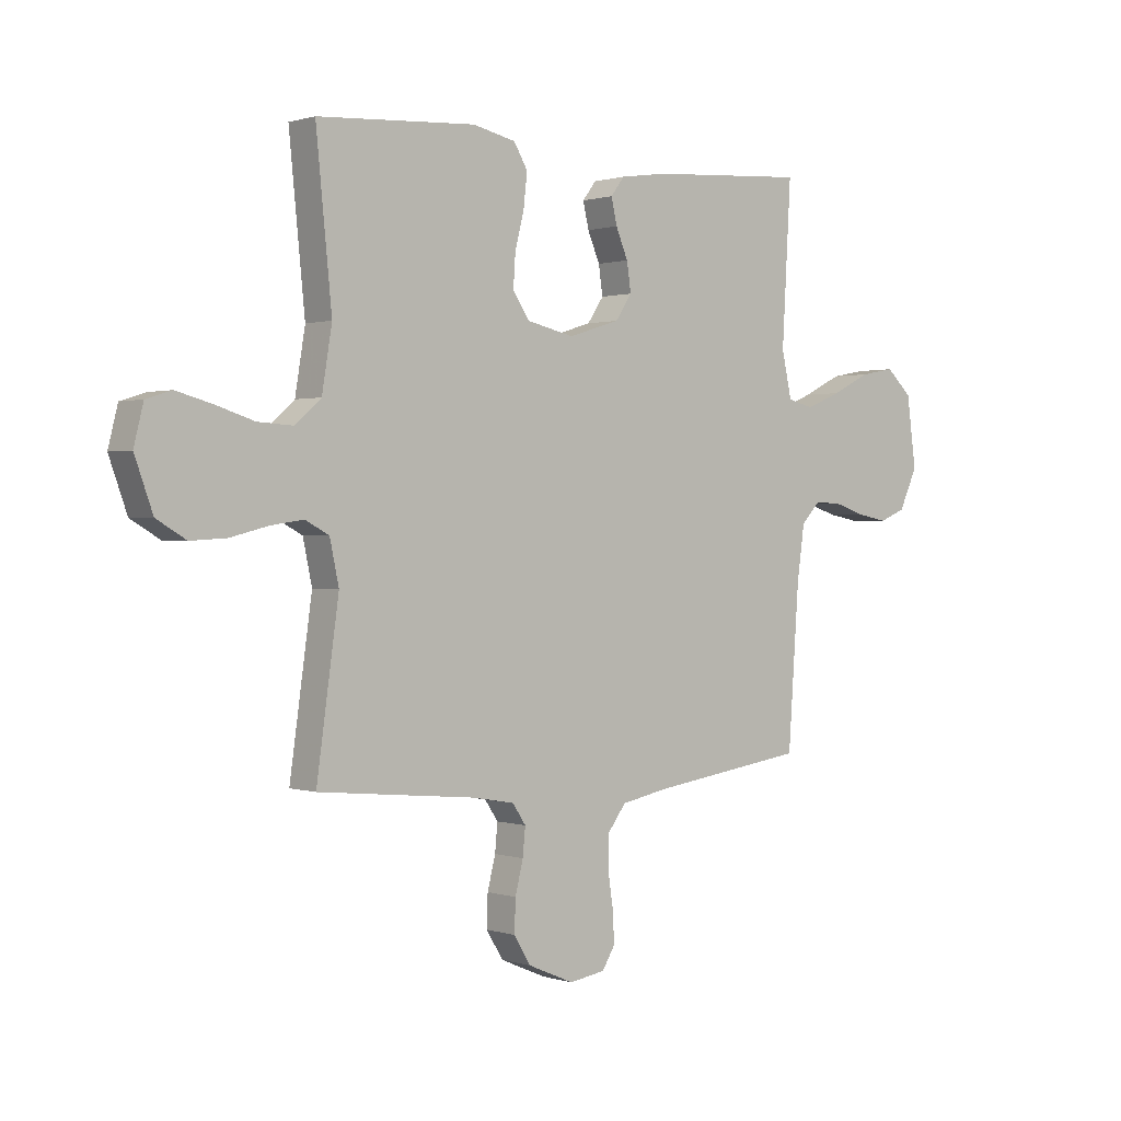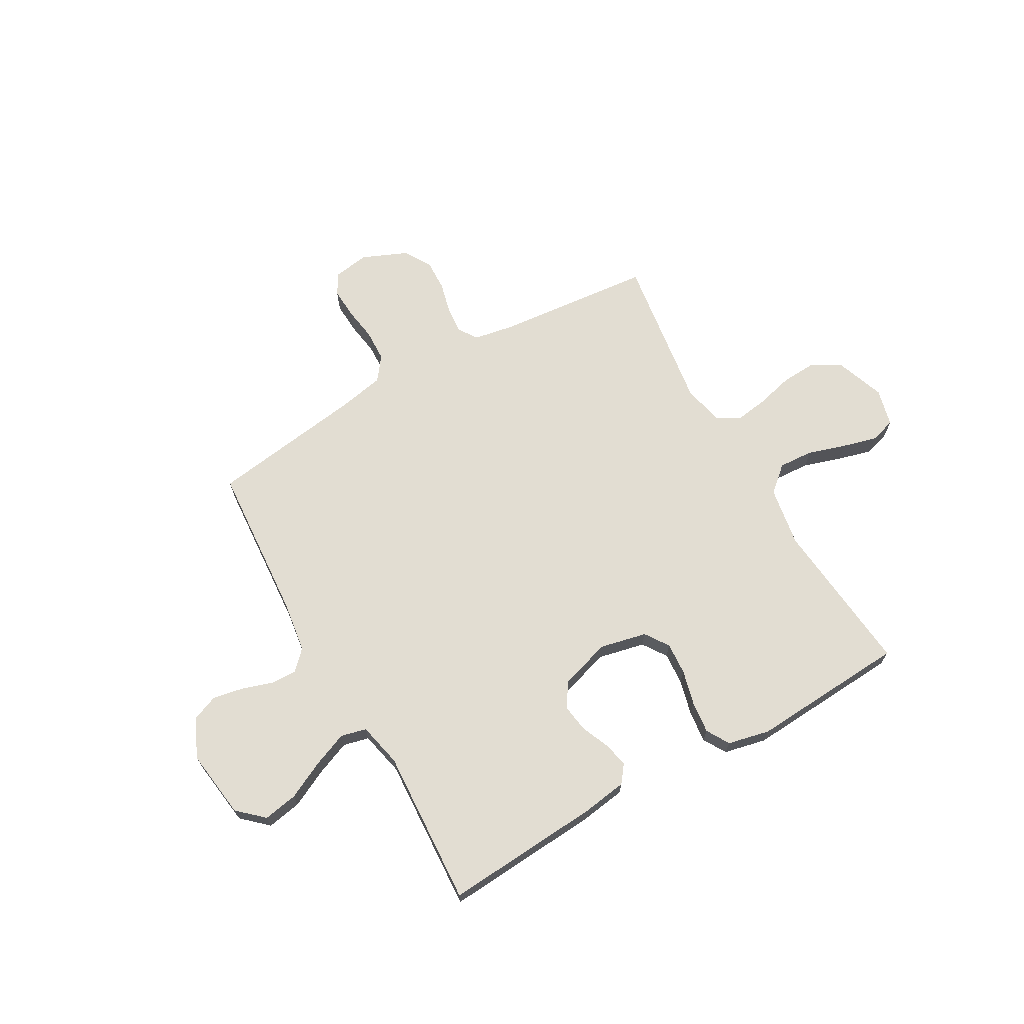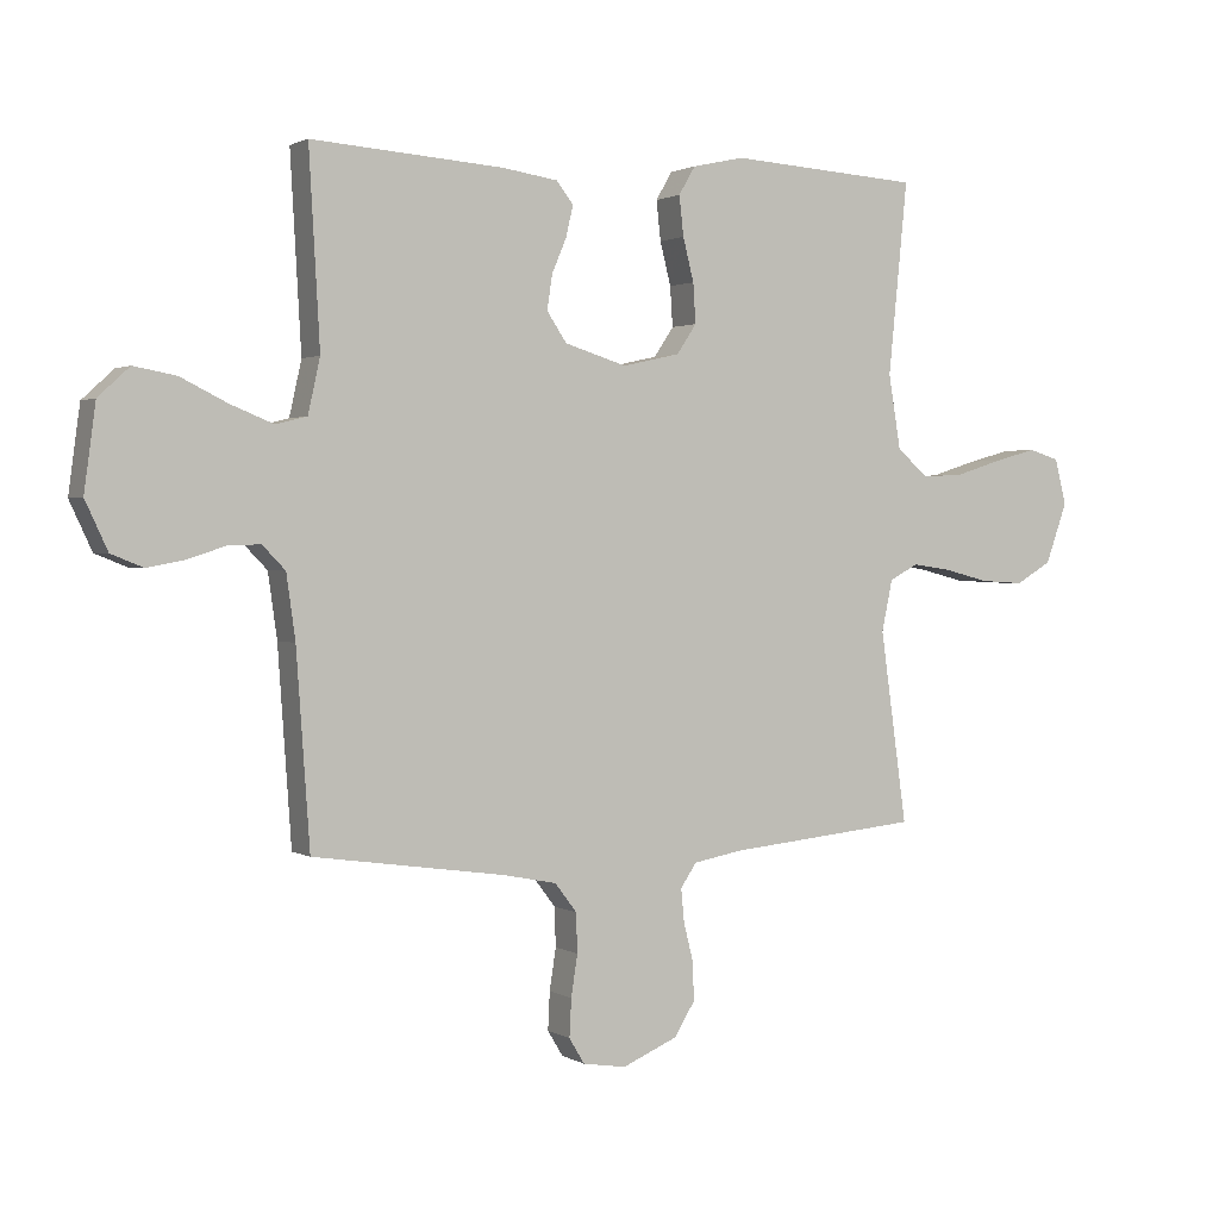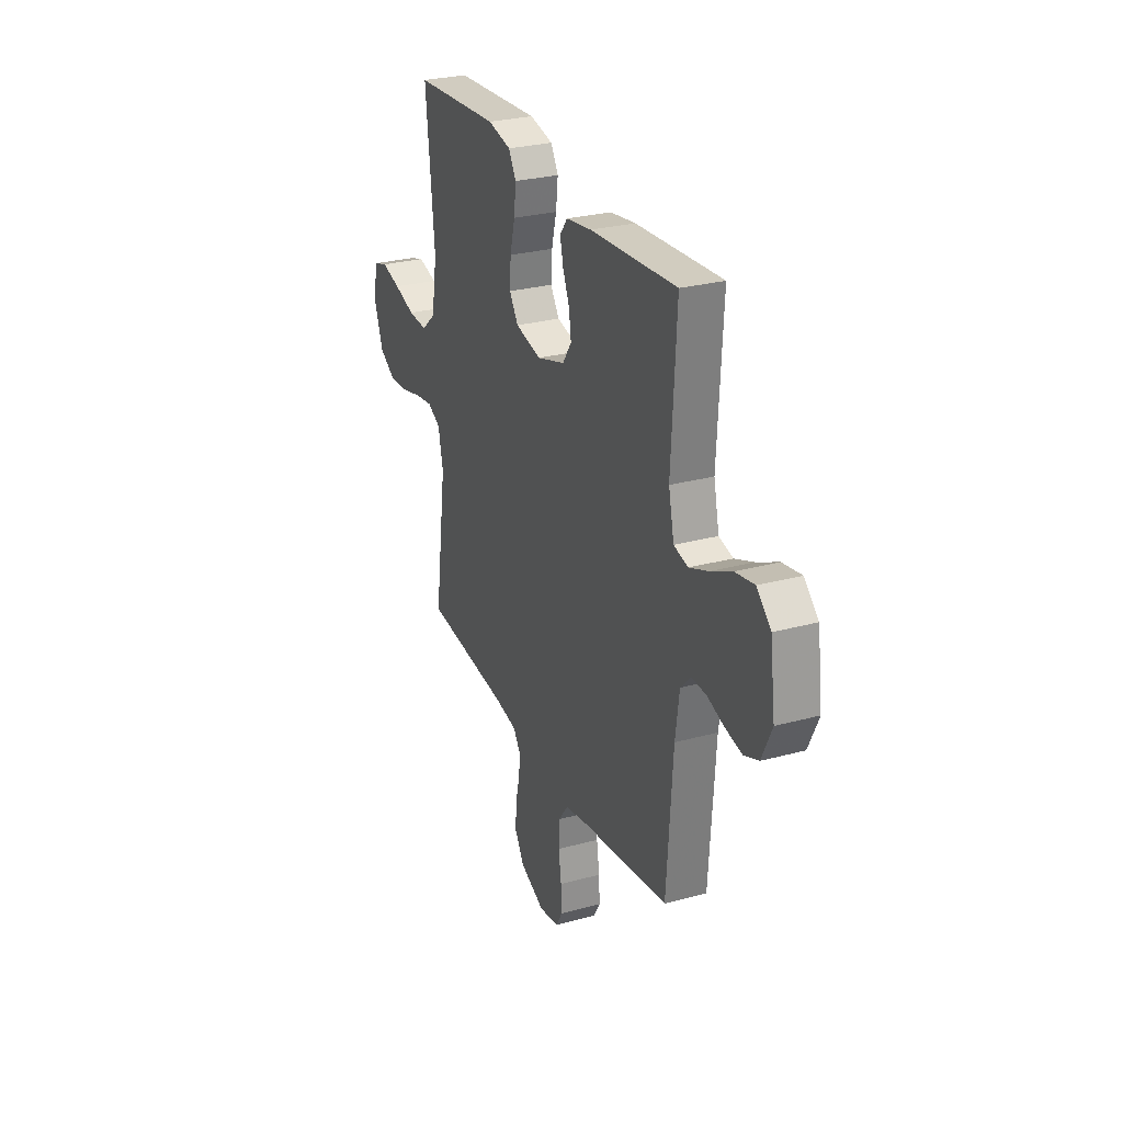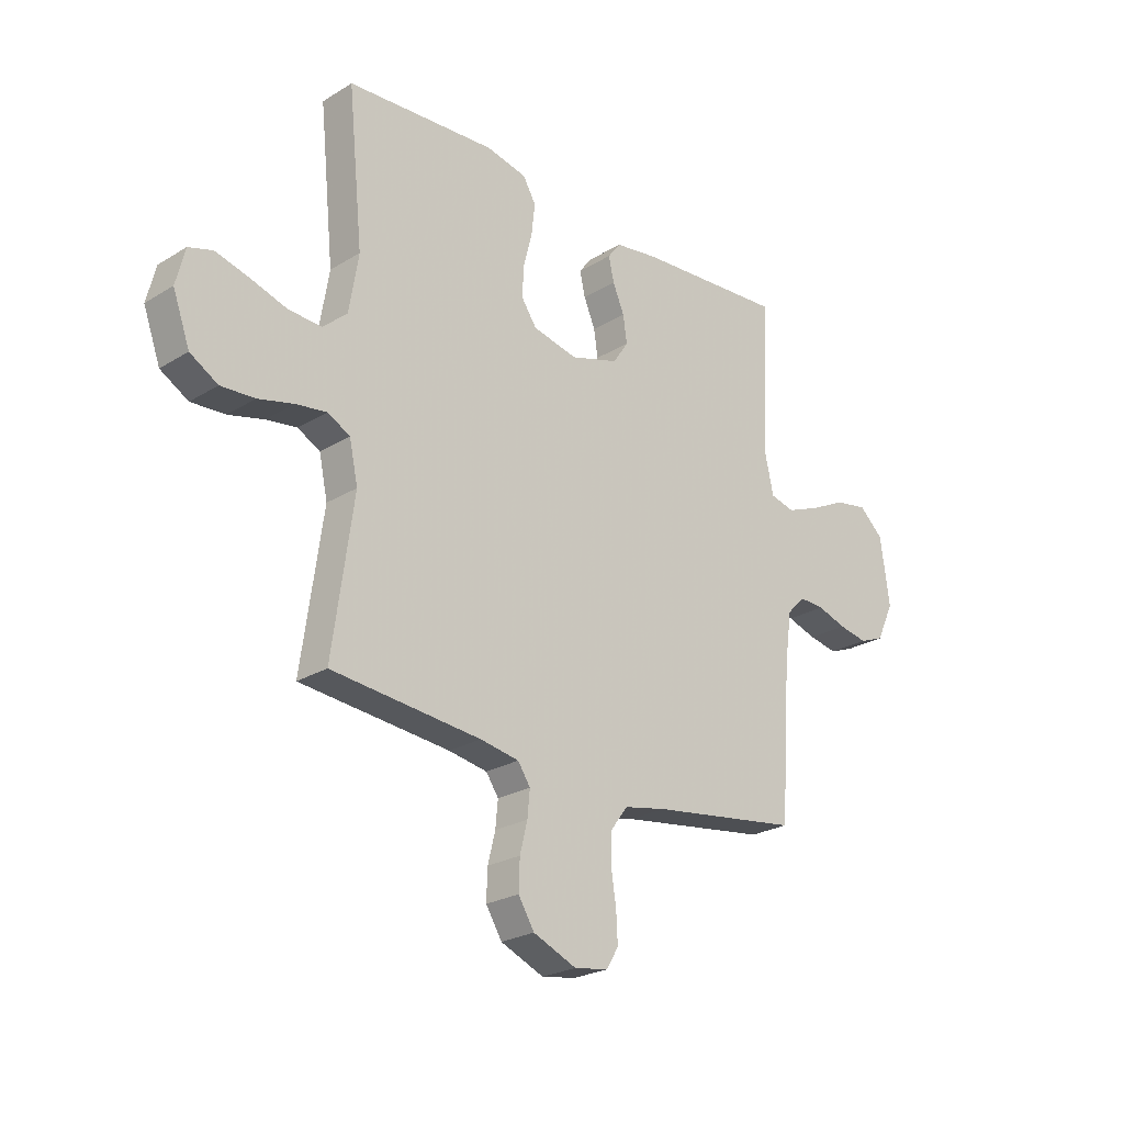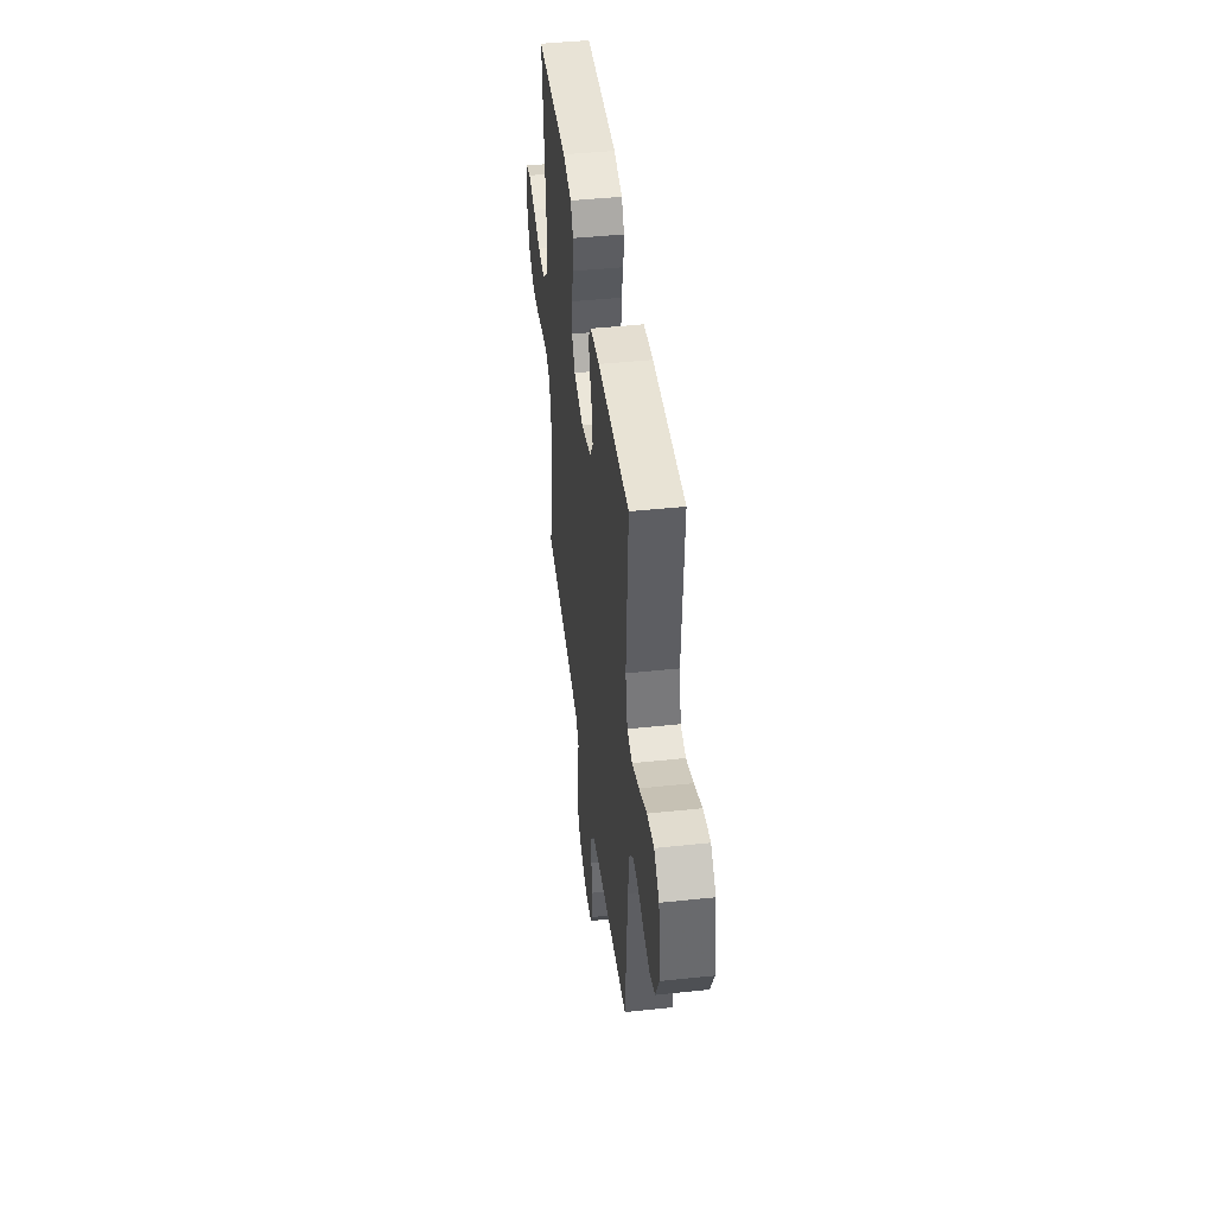
<metadata>
{"format":"obj","ext":"obj","renderer":"f3d","projection":"perspective","resolution":1024,"background":"white","views":[{"elev":0.7,"azim":139.5,"up":"+Z"},{"elev":68.3,"azim":-29.6,"up":"+Y"},{"elev":1.5,"azim":-28.2,"up":"+Z"},{"elev":27.9,"azim":-112.5,"up":"+Z"},{"elev":-24.3,"azim":135.1,"up":"+Z"},{"elev":45.2,"azim":-97.0,"up":"+Z"}]}
</metadata>
<code>
v 0.5 0.07 -0.5
v 0.2 0.07 -0.529
v 0.122 0.07 -0.543
v 0.097 0.07 -0.58
v 0.102 0.07 -0.632
v 0.117 0.07 -0.692
v 0.119 0.07 -0.752
v 0.087 0.07 -0.804
v 0 0.07 -0.841
v -0.068 0.07 -0.83
v -0.092 0.07 -0.79
v -0.089 0.07 -0.731
v -0.079 0.07 -0.666
v -0.081 0.07 -0.605
v -0.115 0.07 -0.56
v -0.2 0.07 -0.543
v -0.5 0.07 -0.5
v -0.521 0.07 -0.2
v -0.535 0.07 -0.1
v -0.571 0.07 -0.063
v -0.622 0.07 -0.065
v -0.681 0.07 -0.084
v -0.739 0.07 -0.095
v -0.789 0.07 -0.075
v -0.824 0.07 0
v -0.806 0.07 0.133
v -0.757 0.07 0.178
v -0.691 0.07 0.166
v -0.618 0.07 0.13
v -0.551 0.07 0.103
v -0.502 0.07 0.115
v -0.483 0.07 0.2
v -0.5 0.07 0.5
v -0.2 0.07 0.479
v -0.112 0.07 0.466
v -0.086 0.07 0.432
v -0.097 0.07 0.384
v -0.12 0.07 0.33
v -0.128 0.07 0.276
v -0.097 0.07 0.23
v 0 0.07 0.2
v 0.09 0.07 0.22
v 0.121 0.07 0.266
v 0.117 0.07 0.328
v 0.1 0.07 0.395
v 0.093 0.07 0.457
v 0.119 0.07 0.501
v 0.2 0.07 0.519
v 0.5 0.07 0.5
v 0.47 0.07 0.2
v 0.489 0.07 0.085
v 0.538 0.07 0.042
v 0.605 0.07 0.046
v 0.678 0.07 0.069
v 0.745 0.07 0.087
v 0.793 0.07 0.072
v 0.811 0.07 0
v 0.777 0.07 -0.094
v 0.721 0.07 -0.127
v 0.653 0.07 -0.123
v 0.582 0.07 -0.105
v 0.52 0.07 -0.096
v 0.475 0.07 -0.12
v 0.458 0.07 -0.2
v 0.5 0 -0.5
v 0.2 0 -0.529
v 0.122 0 -0.543
v 0.097 0 -0.58
v 0.102 0 -0.632
v 0.117 0 -0.692
v 0.119 0 -0.752
v 0.087 0 -0.804
v 0 0 -0.841
v -0.068 0 -0.83
v -0.092 0 -0.79
v -0.089 0 -0.731
v -0.079 0 -0.666
v -0.081 0 -0.605
v -0.115 0 -0.56
v -0.2 0 -0.543
v -0.5 0 -0.5
v -0.521 0 -0.2
v -0.535 0 -0.1
v -0.571 0 -0.063
v -0.622 0 -0.065
v -0.681 0 -0.084
v -0.739 0 -0.095
v -0.789 0 -0.075
v -0.824 0 0
v -0.806 0 0.133
v -0.757 0 0.178
v -0.691 0 0.166
v -0.618 0 0.13
v -0.551 0 0.103
v -0.502 0 0.115
v -0.483 0 0.2
v -0.5 0 0.5
v -0.2 0 0.479
v -0.112 0 0.466
v -0.086 0 0.432
v -0.097 0 0.384
v -0.12 0 0.33
v -0.128 0 0.276
v -0.097 0 0.23
v 0 0 0.2
v 0.09 0 0.22
v 0.121 0 0.266
v 0.117 0 0.328
v 0.1 0 0.395
v 0.093 0 0.457
v 0.119 0 0.501
v 0.2 0 0.519
v 0.5 0 0.5
v 0.47 0 0.2
v 0.489 0 0.085
v 0.538 0 0.042
v 0.605 0 0.046
v 0.678 0 0.069
v 0.745 0 0.087
v 0.793 0 0.072
v 0.811 0 0
v 0.777 0 -0.094
v 0.721 0 -0.127
v 0.653 0 -0.123
v 0.582 0 -0.105
v 0.52 0 -0.096
v 0.475 0 -0.12
v 0.458 0 -0.2
f 59 60 61
f 58 59 61
f 57 58 61
f 56 57 61
f 55 56 61
f 54 55 61
f 53 54 61
f 52 53 61 62
f 51 52 62 63
f 48 49 50
f 47 48 50
f 46 47 50
f 45 46 50
f 44 45 50
f 51 63 64
f 50 51 64
f 44 50 64
f 43 44 64
f 36 37 38
f 35 36 38
f 34 35 38
f 33 34 38
f 32 33 38
f 31 32 38 39
f 27 28 29
f 26 27 29
f 25 26 29
f 24 25 29
f 23 24 29
f 22 23 29
f 21 22 29
f 20 21 29 30
f 19 20 30 31
f 16 17 18
f 31 39 40
f 19 31 40
f 18 19 40
f 16 18 40
f 15 16 40
f 11 12 13
f 10 11 13
f 9 10 13
f 8 9 13
f 7 8 13
f 6 7 13
f 5 6 13
f 4 5 13 14
f 64 1 2
f 43 64 2
f 42 43 2
f 15 40 41
f 14 15 41
f 4 14 41
f 3 4 41
f 2 3 41 42
f 125 124 123
f 125 123 122
f 125 122 121
f 125 121 120
f 125 120 119
f 125 119 118
f 125 118 117
f 126 125 117 116
f 127 126 116 115
f 114 113 112
f 114 112 111
f 114 111 110
f 114 110 109
f 114 109 108
f 128 127 115
f 128 115 114
f 128 114 108
f 128 108 107
f 102 101 100
f 102 100 99
f 102 99 98
f 102 98 97
f 102 97 96
f 103 102 96 95
f 93 92 91
f 93 91 90
f 93 90 89
f 93 89 88
f 93 88 87
f 93 87 86
f 93 86 85
f 94 93 85 84
f 95 94 84 83
f 82 81 80
f 104 103 95
f 104 95 83
f 104 83 82
f 104 82 80
f 104 80 79
f 77 76 75
f 77 75 74
f 77 74 73
f 77 73 72
f 77 72 71
f 77 71 70
f 77 70 69
f 78 77 69 68
f 66 65 128
f 66 128 107
f 66 107 106
f 105 104 79
f 105 79 78
f 105 78 68
f 105 68 67
f 106 105 67 66
f 1 65 66 2
f 2 66 67 3
f 3 67 68 4
f 4 68 69 5
f 5 69 70 6
f 6 70 71 7
f 7 71 72 8
f 8 72 73 9
f 9 73 74 10
f 10 74 75 11
f 11 75 76 12
f 12 76 77 13
f 13 77 78 14
f 14 78 79 15
f 15 79 80 16
f 16 80 81 17
f 17 81 82 18
f 18 82 83 19
f 19 83 84 20
f 20 84 85 21
f 21 85 86 22
f 22 86 87 23
f 23 87 88 24
f 24 88 89 25
f 25 89 90 26
f 26 90 91 27
f 27 91 92 28
f 28 92 93 29
f 29 93 94 30
f 30 94 95 31
f 31 95 96 32
f 32 96 97 33
f 33 97 98 34
f 34 98 99 35
f 35 99 100 36
f 36 100 101 37
f 37 101 102 38
f 38 102 103 39
f 39 103 104 40
f 40 104 105 41
f 41 105 106 42
f 42 106 107 43
f 43 107 108 44
f 44 108 109 45
f 45 109 110 46
f 46 110 111 47
f 47 111 112 48
f 48 112 113 49
f 49 113 114 50
f 50 114 115 51
f 51 115 116 52
f 52 116 117 53
f 53 117 118 54
f 54 118 119 55
f 55 119 120 56
f 56 120 121 57
f 57 121 122 58
f 58 122 123 59
f 59 123 124 60
f 60 124 125 61
f 61 125 126 62
f 62 126 127 63
f 63 127 128 64
f 64 128 65 1

</code>
